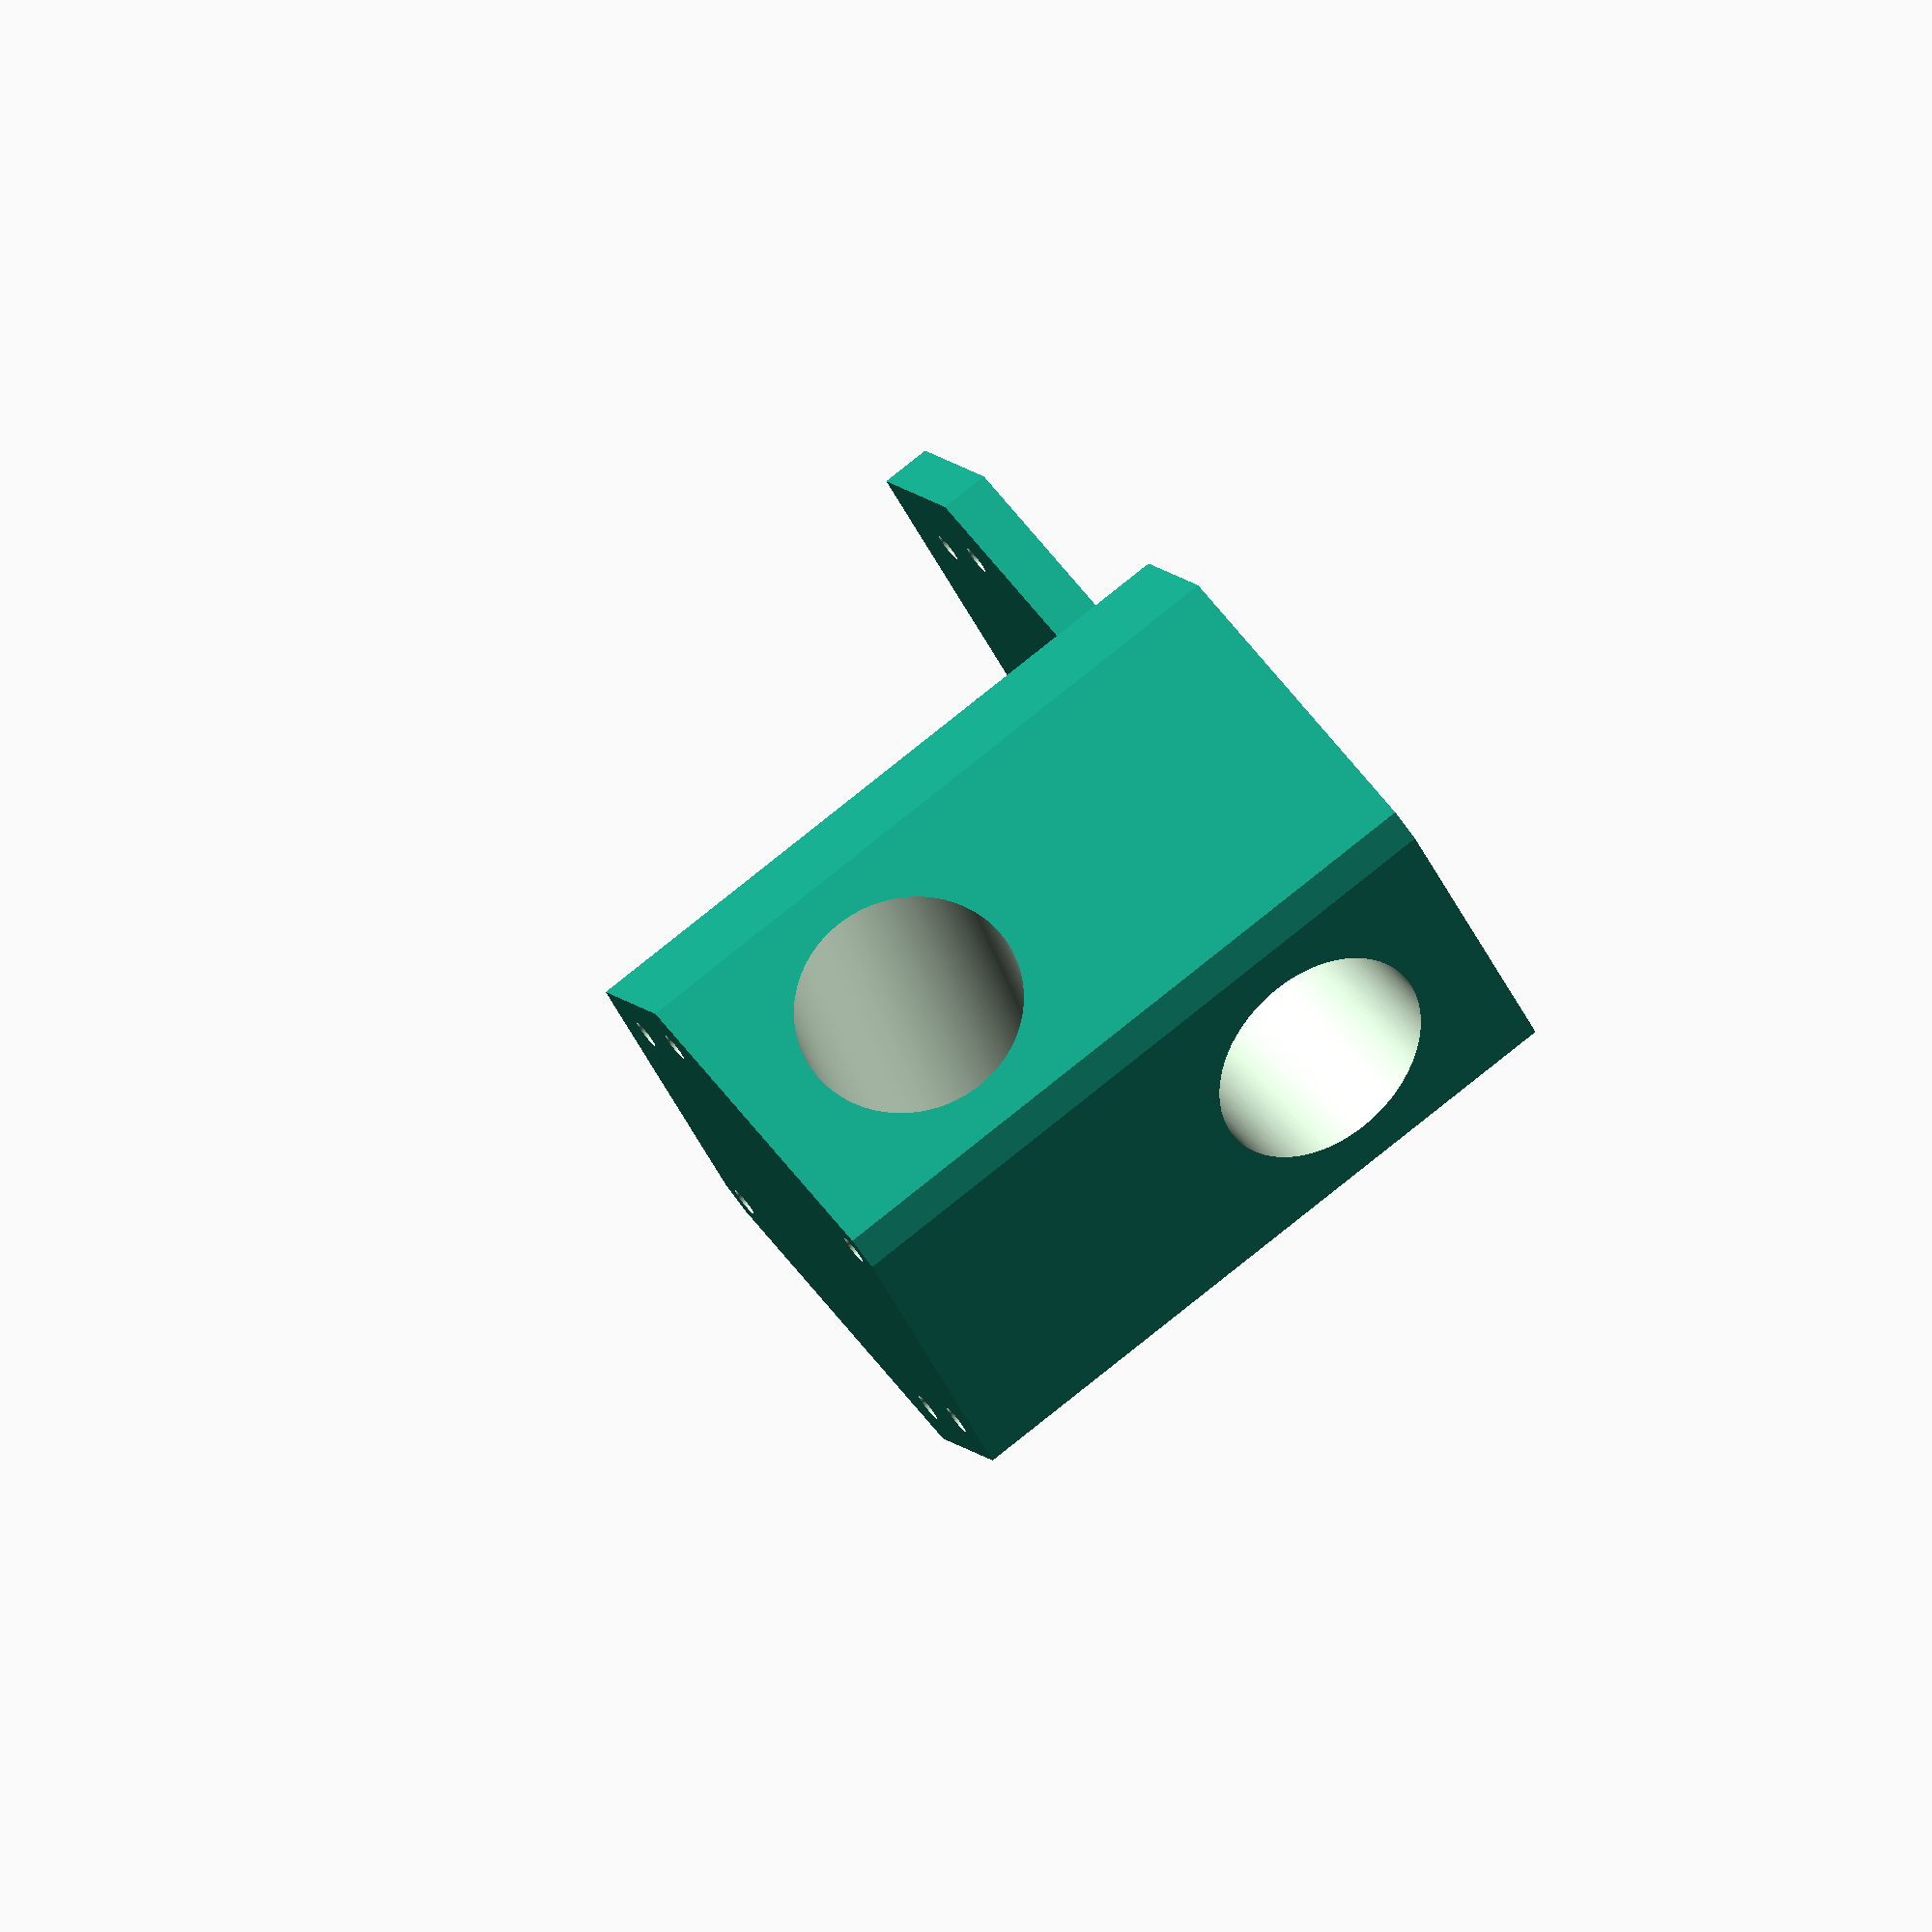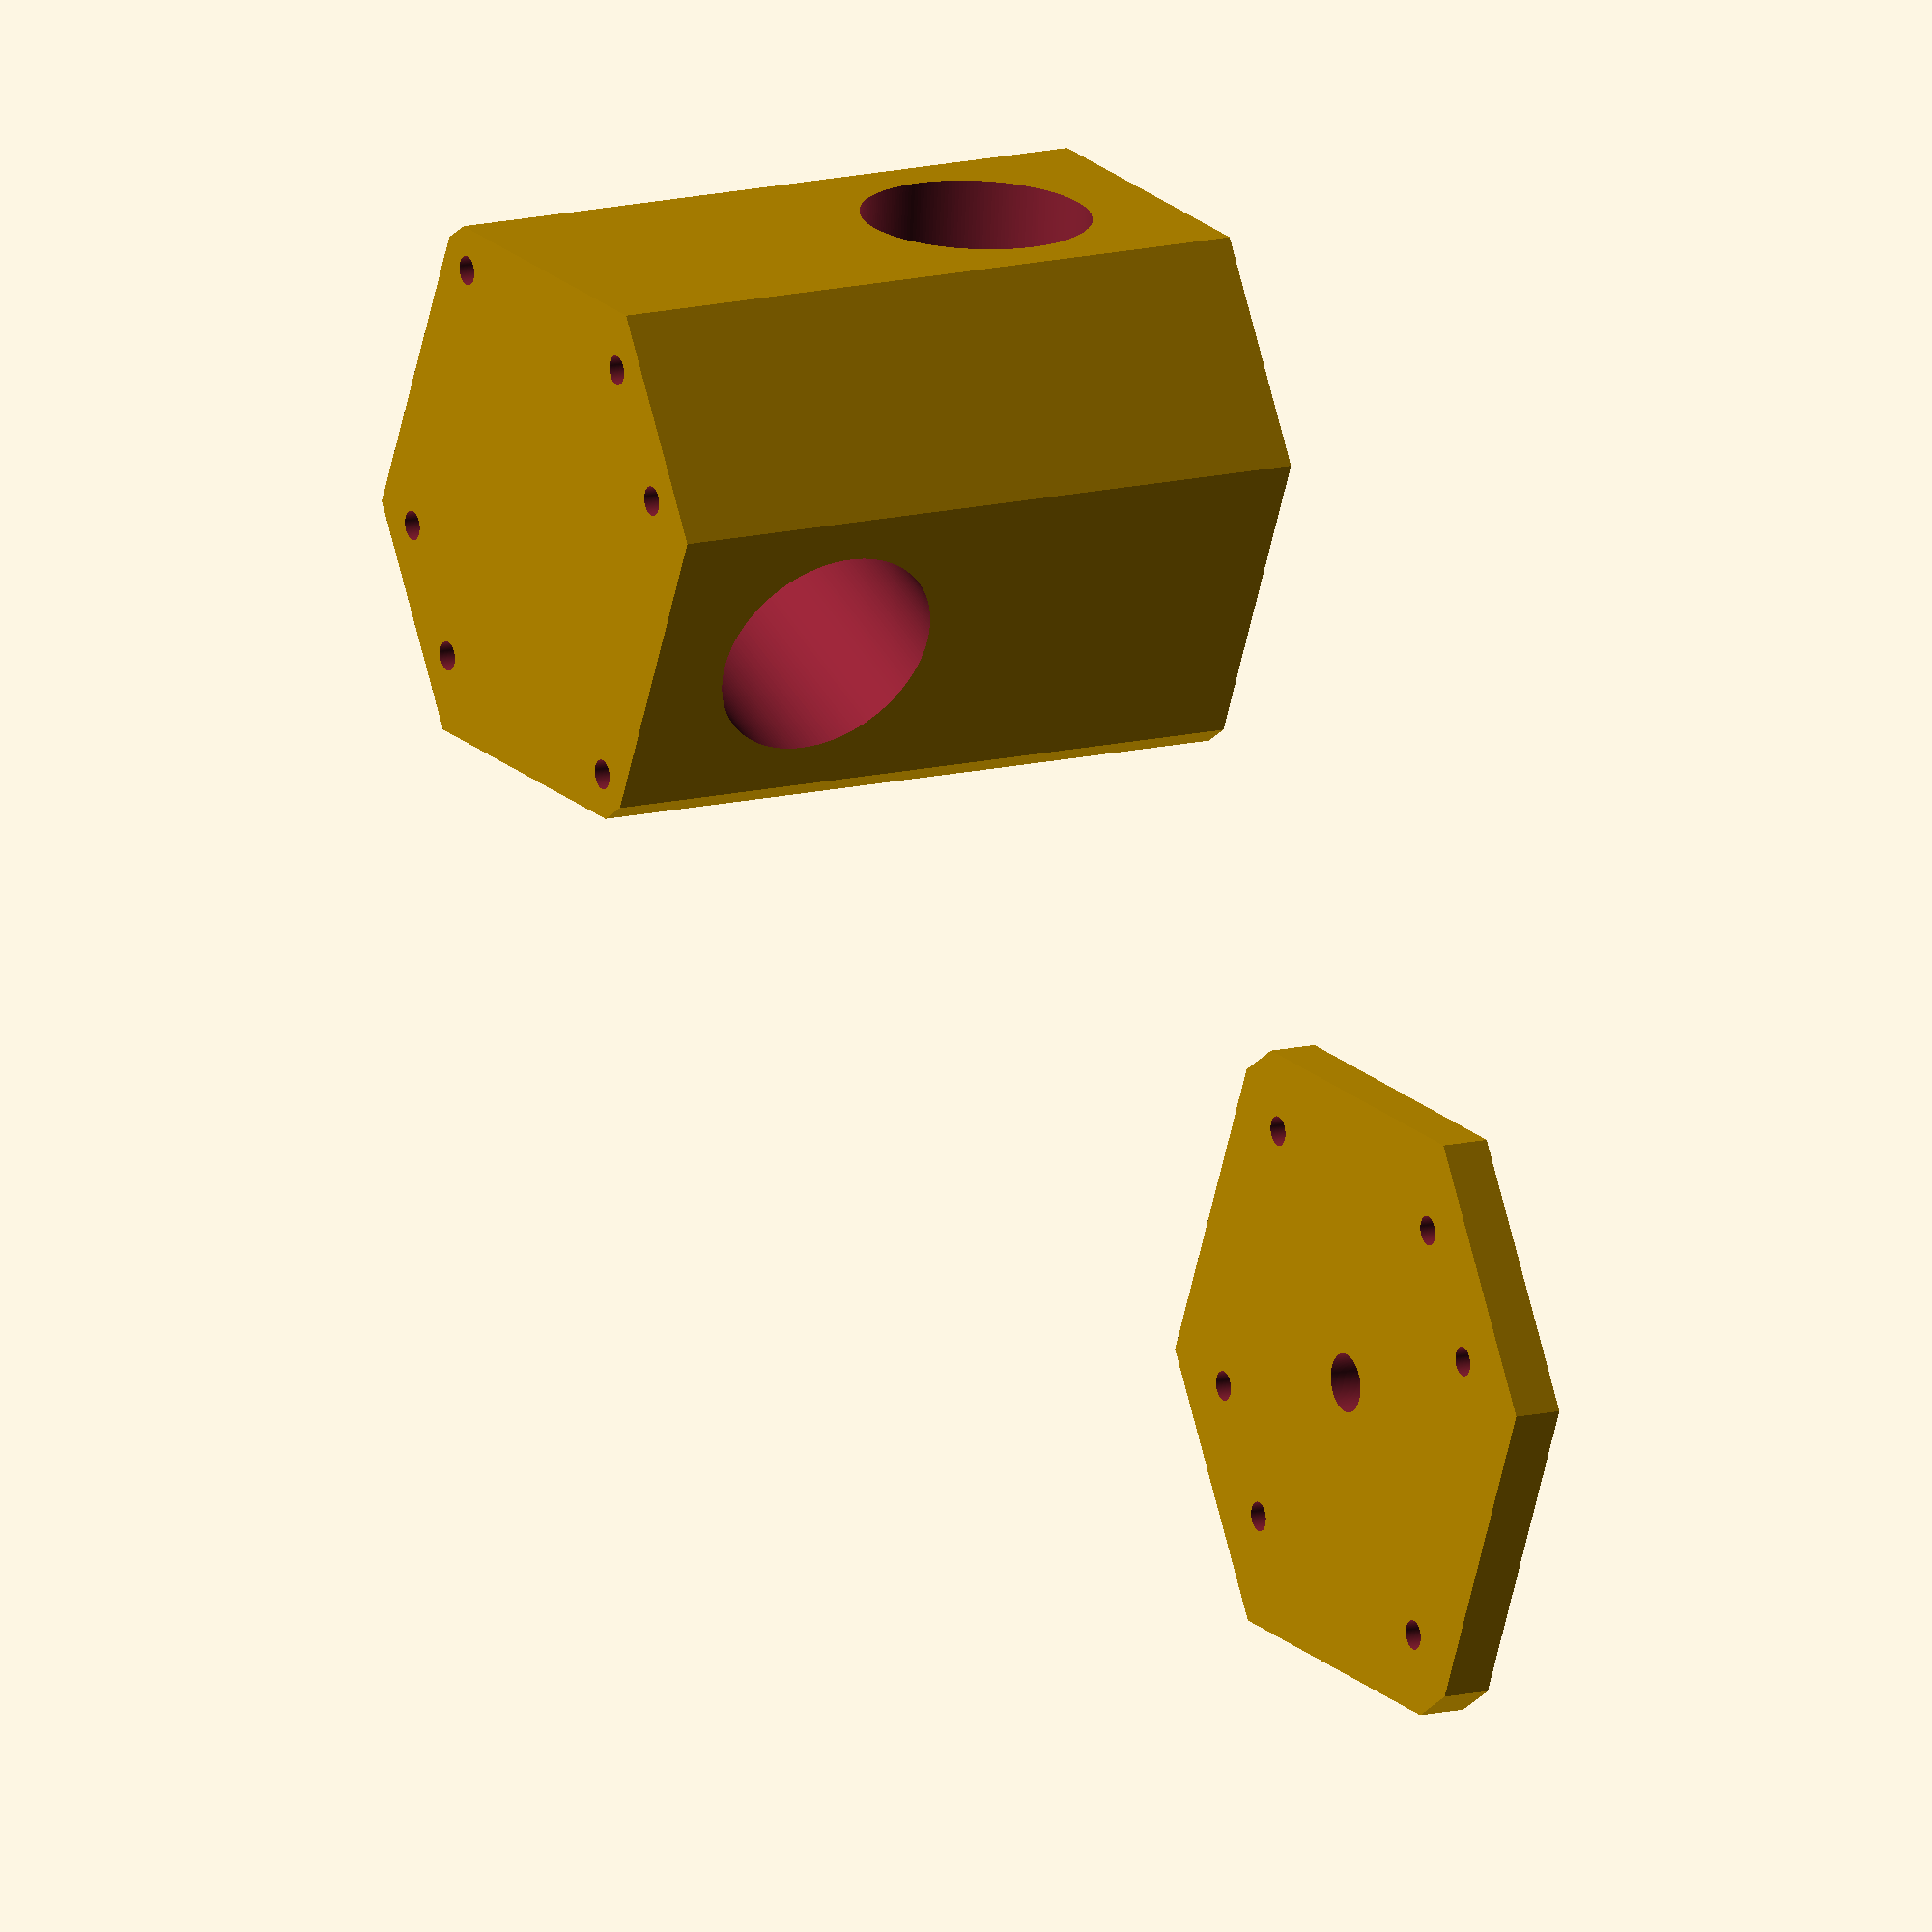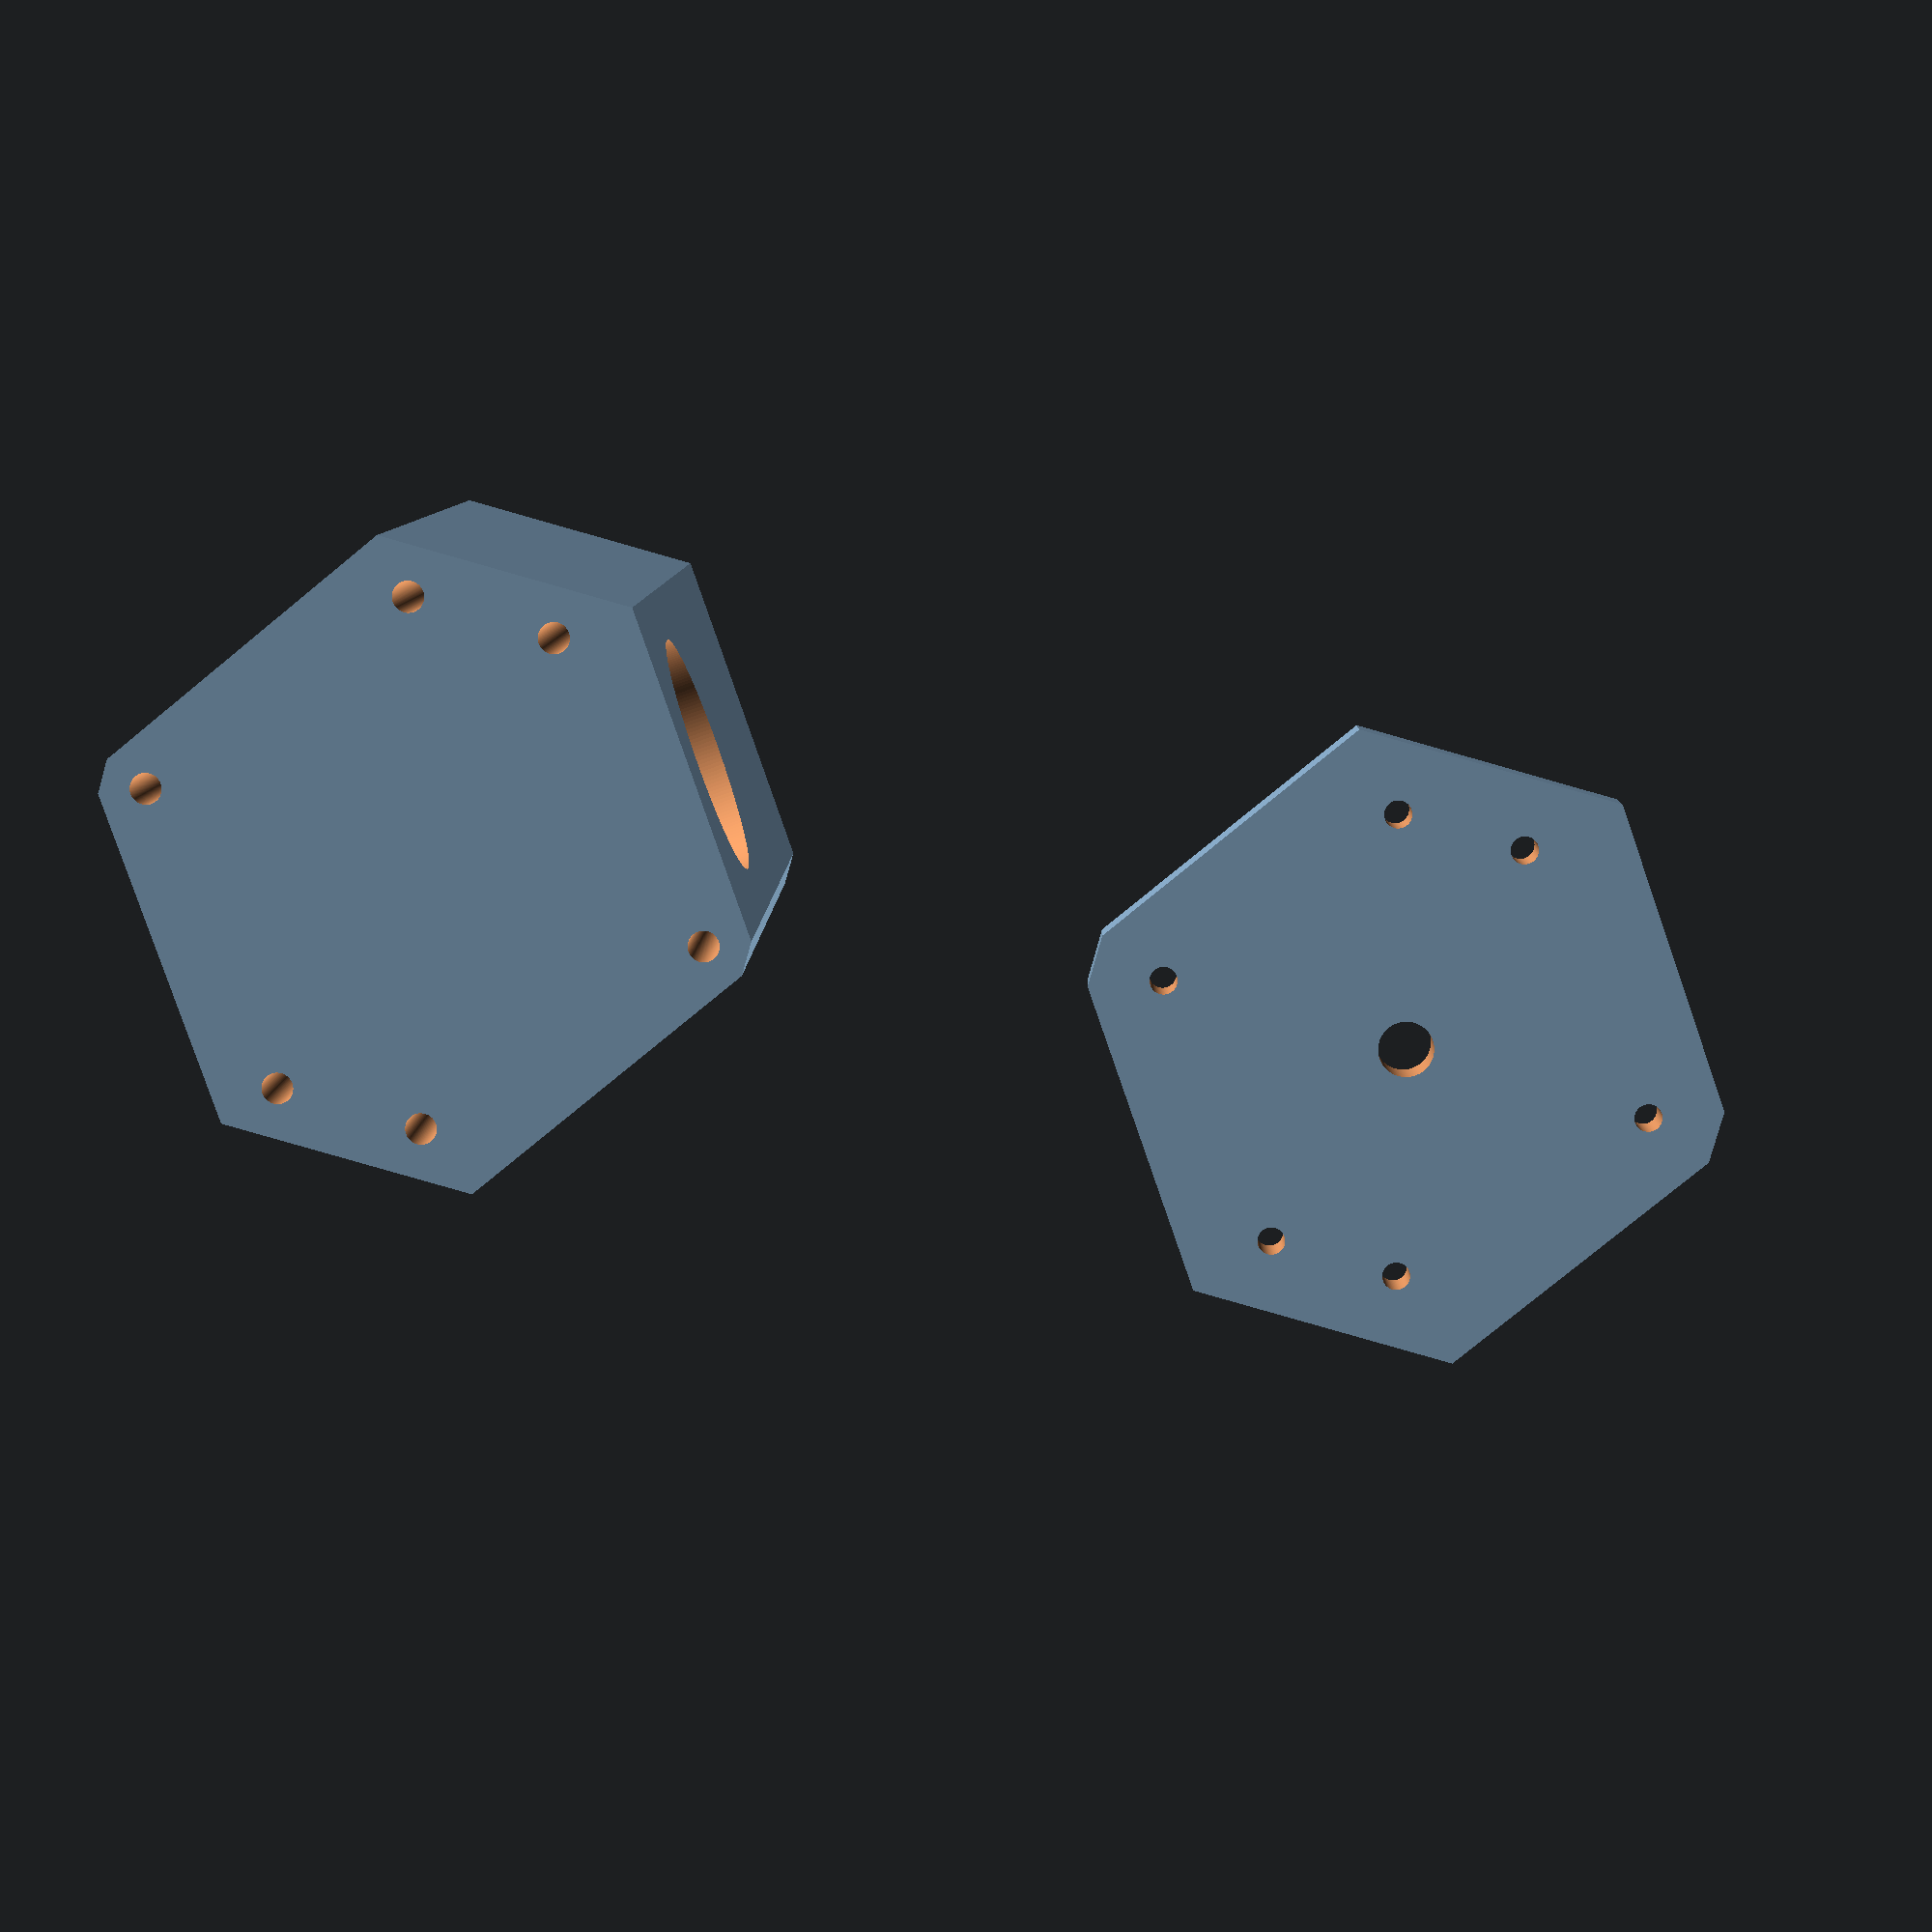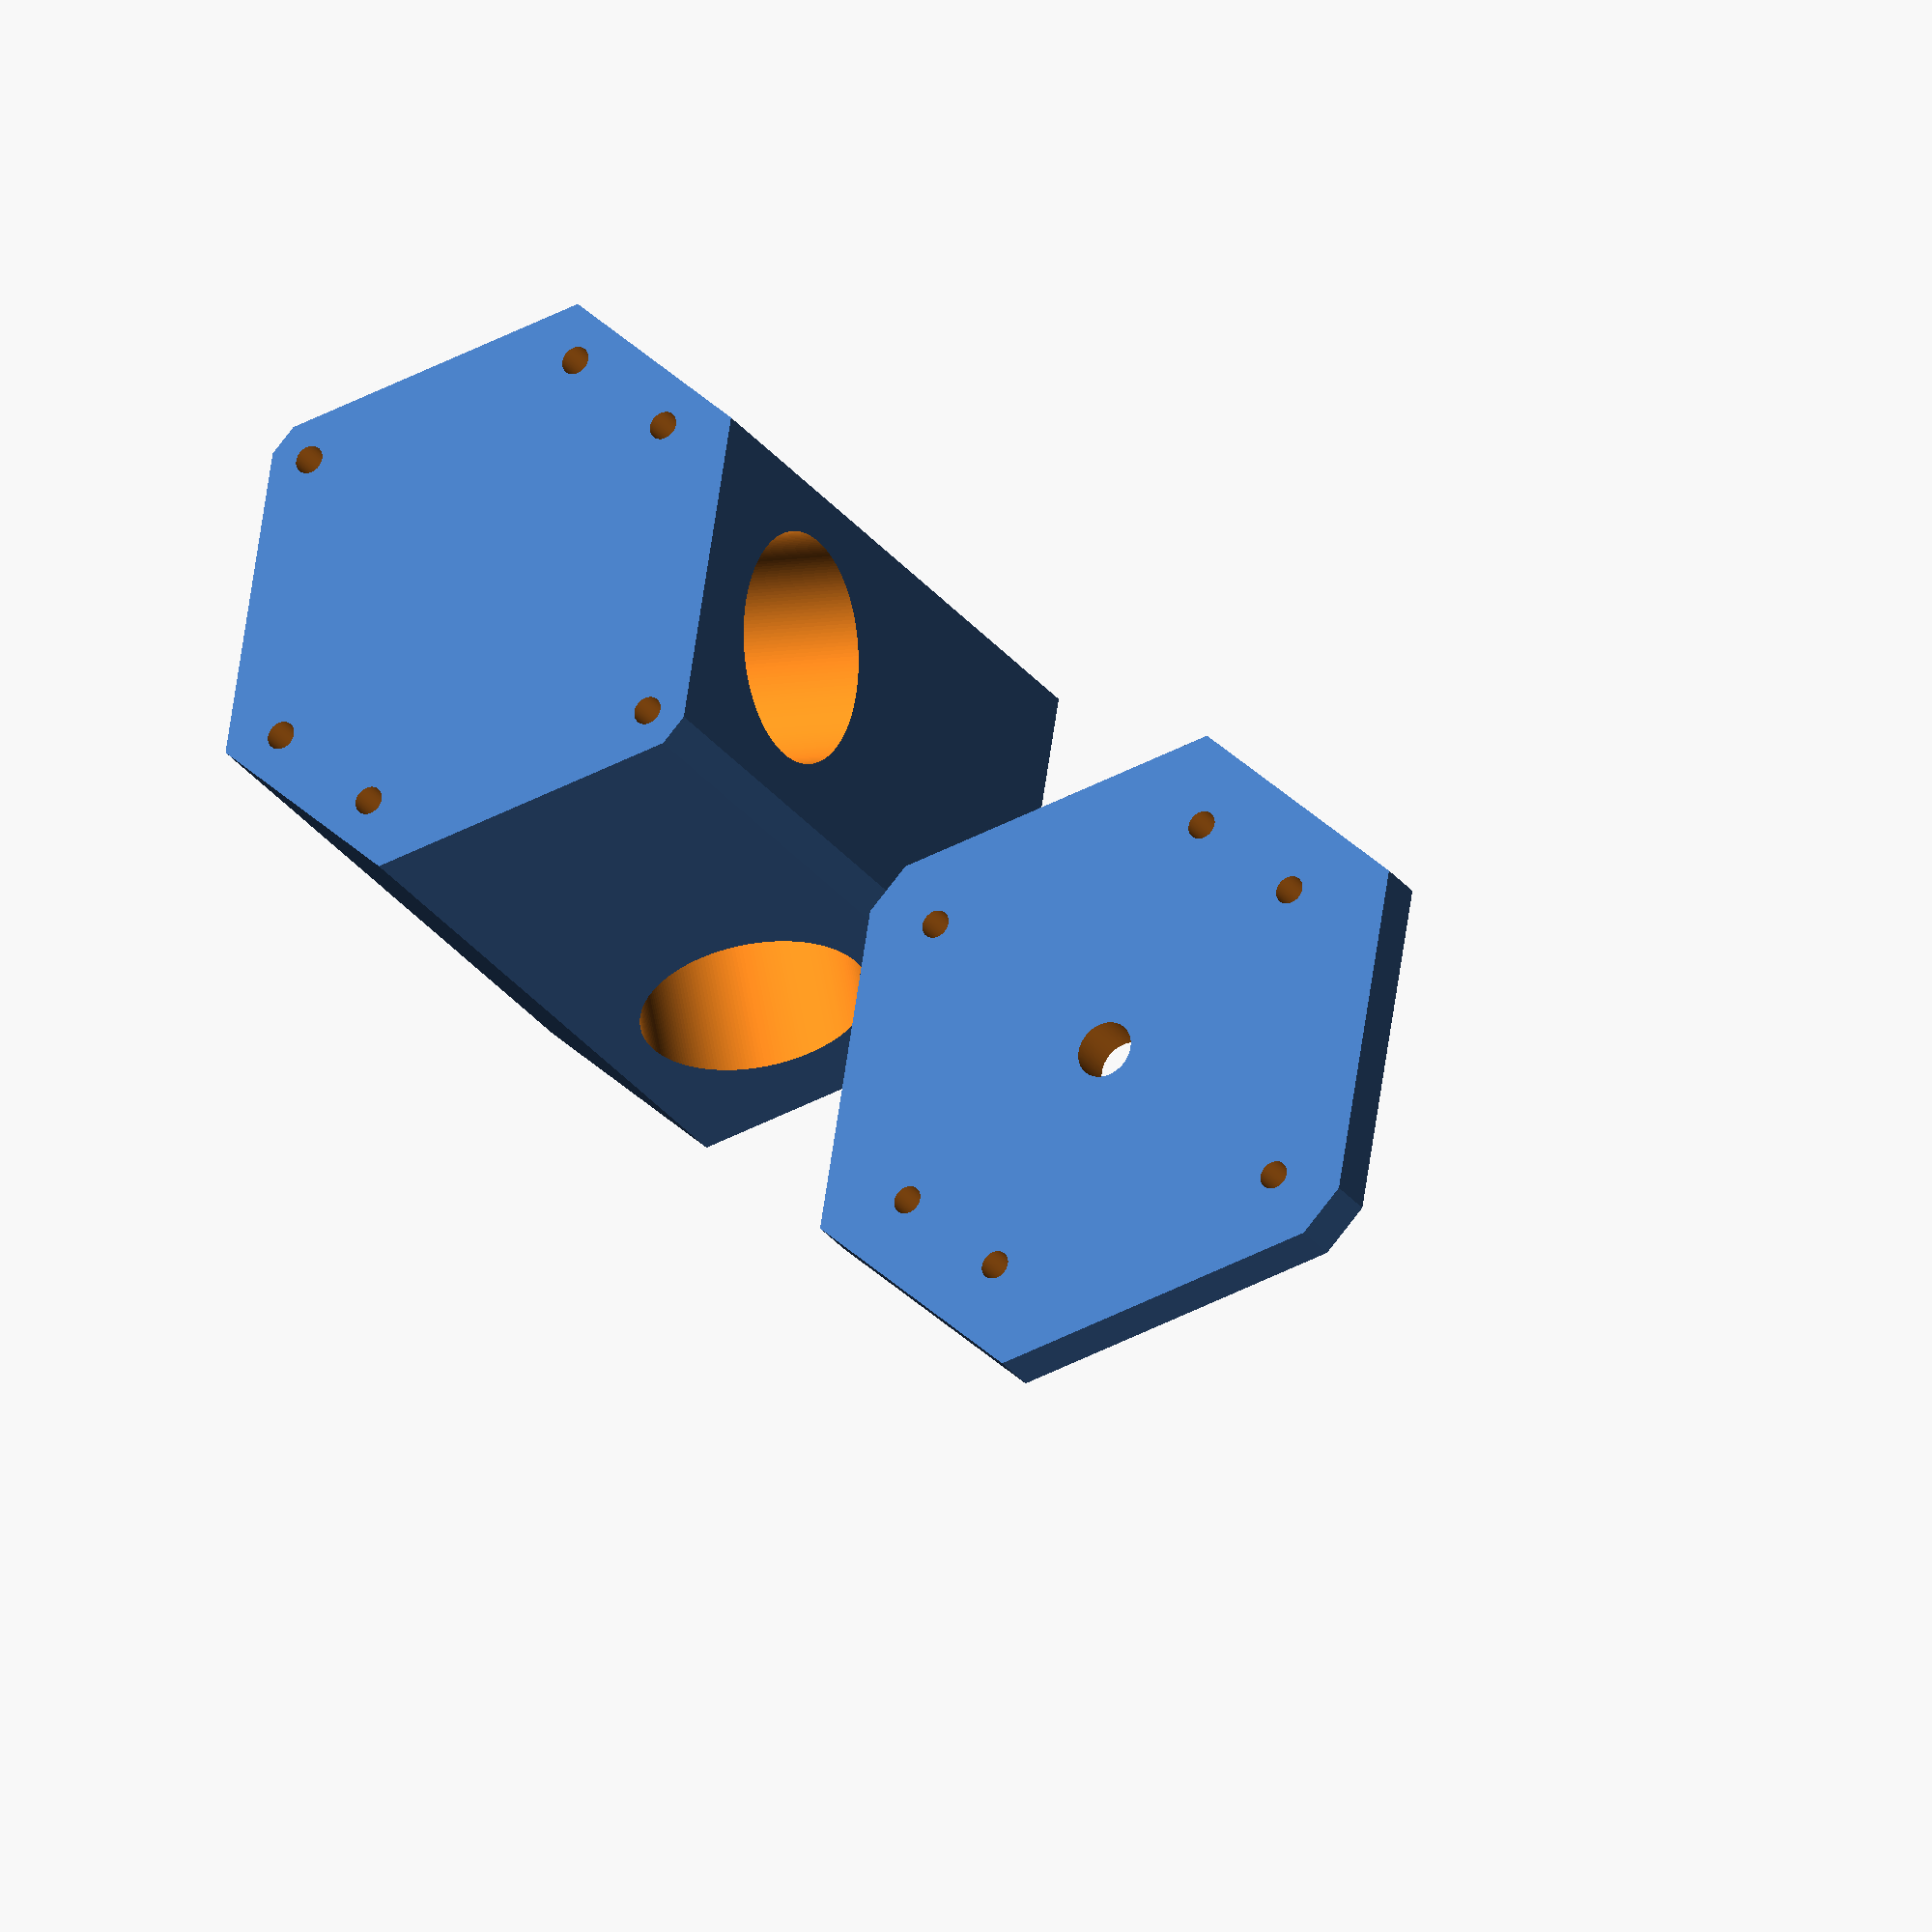
<openscad>
$fn=200;
difference() {
    translate([30, 30, 0])
        linear_extrude(height=70)
        hull() {
            rotate([0, 0, 55]) square([33, 53], center=true);
            rotate([0, 0, 125]) square([33, 53], center=true);
        };
    translate([30, 30, 20])
        rotate([90, 0, 55])
        cylinder(h=120, d=23.5, center=true);
    translate([30, 30, 50])
        rotate([90, 0, -55])
        cylinder(h=120, d=23.5, center=true);
    translate([22, 6, -1])
        cylinder(h=80, d=3, center=false);
    translate([36, 6, -1])
        cylinder(h=80, d=3, center=false);
    translate([22, 54, -1])
        cylinder(h=80, d=3, center=false);
    translate([36, 54, -1])
        cylinder(h=80, d=3, center=false);
    translate([3, 30, -1])
        cylinder(h=80, d=3, center=false);
    translate([57, 30, -1])
        cylinder(h=80, d=3, center=false);
}

translate([100, 0, 0]) {
    difference() {
        translate([30, 30, 0])
            linear_extrude(height=5)
            hull() {
                rotate([0, 0, 55]) square([35, 60], center=true);
                rotate([0, 0, 125]) square([35, 60], center=true);
            };
        translate([22, 6, -1])
            cylinder(h=70, d=3, center=false);
        translate([36, 6, -1])
            cylinder(h=70, d=3, center=false);
        translate([22, 54, -1])
            cylinder(h=70, d=3, center=false);
        translate([36, 54, -1])
            cylinder(h=70, d=3, center=false);
        translate([3, 30, -1])
            cylinder(h=70, d=3, center=false);
        translate([57, 30, -1])
            cylinder(h=70, d=3, center=false);
        translate([30, 30, -1])
            cylinder(h=7, d=6, center=false);
    }
}

/*
translate([30, 30, 20])
    rotate([90, 0, 55])
    cylinder(h=120, d=23.5, center=true);
translate([30, 30, 42])
    rotate([90, 0, -55])
    cylinder(h=120, d=23.5, center=true);
*/

</openscad>
<views>
elev=99.8 azim=289.0 roll=128.7 proj=o view=wireframe
elev=166.9 azim=239.5 roll=119.8 proj=o view=wireframe
elev=351.9 azim=15.8 roll=1.2 proj=p view=wireframe
elev=27.3 azim=135.6 roll=208.1 proj=o view=solid
</views>
